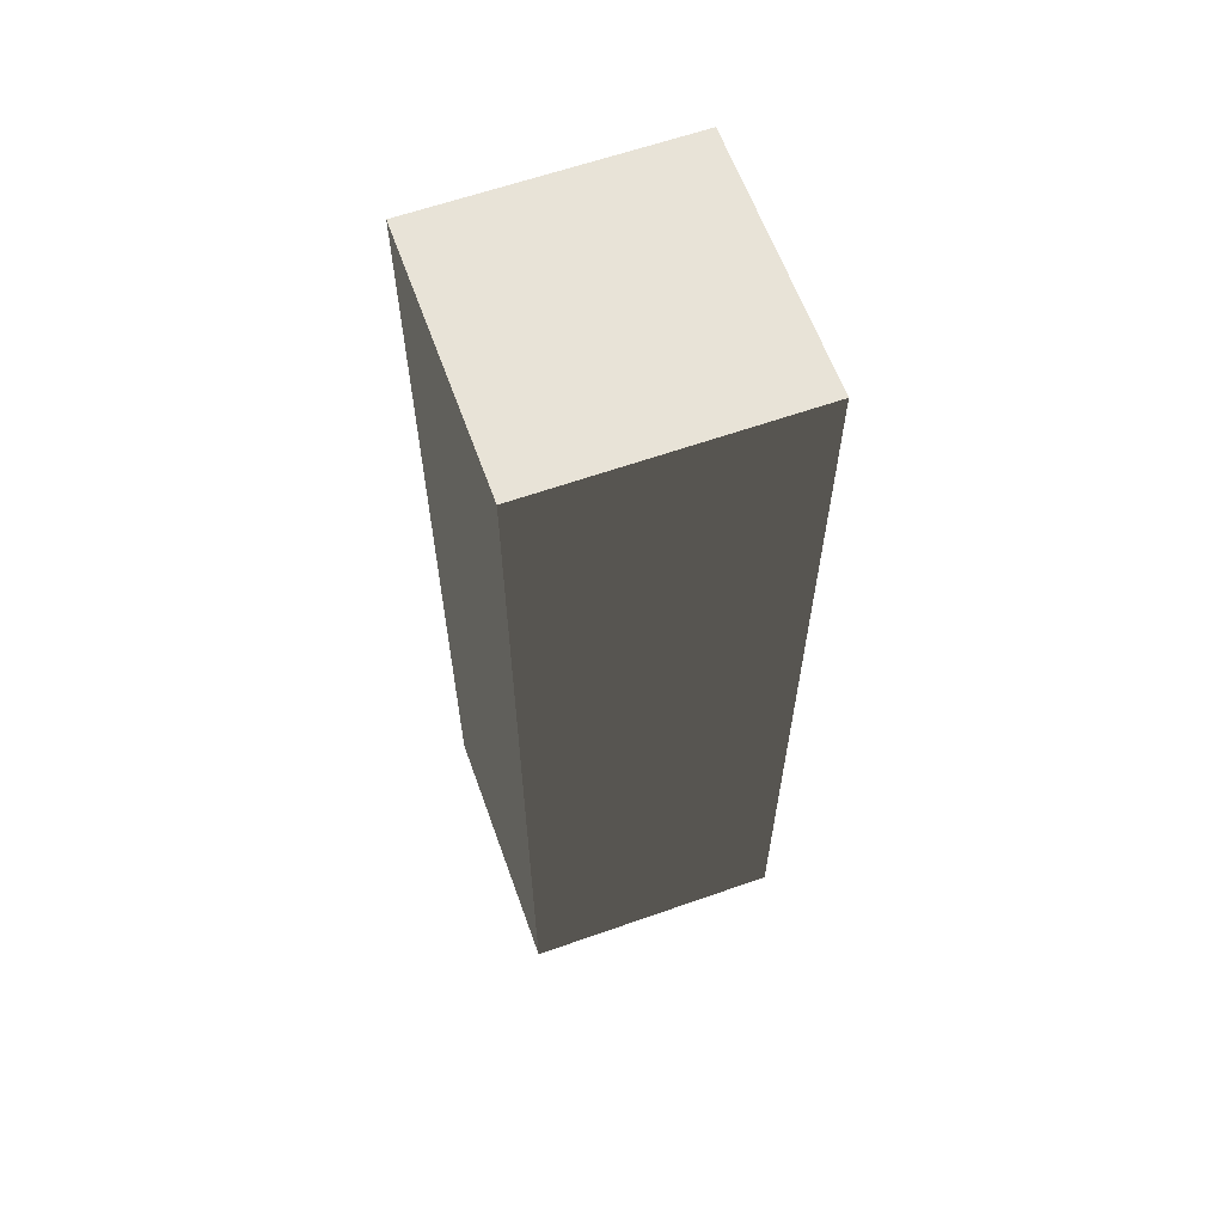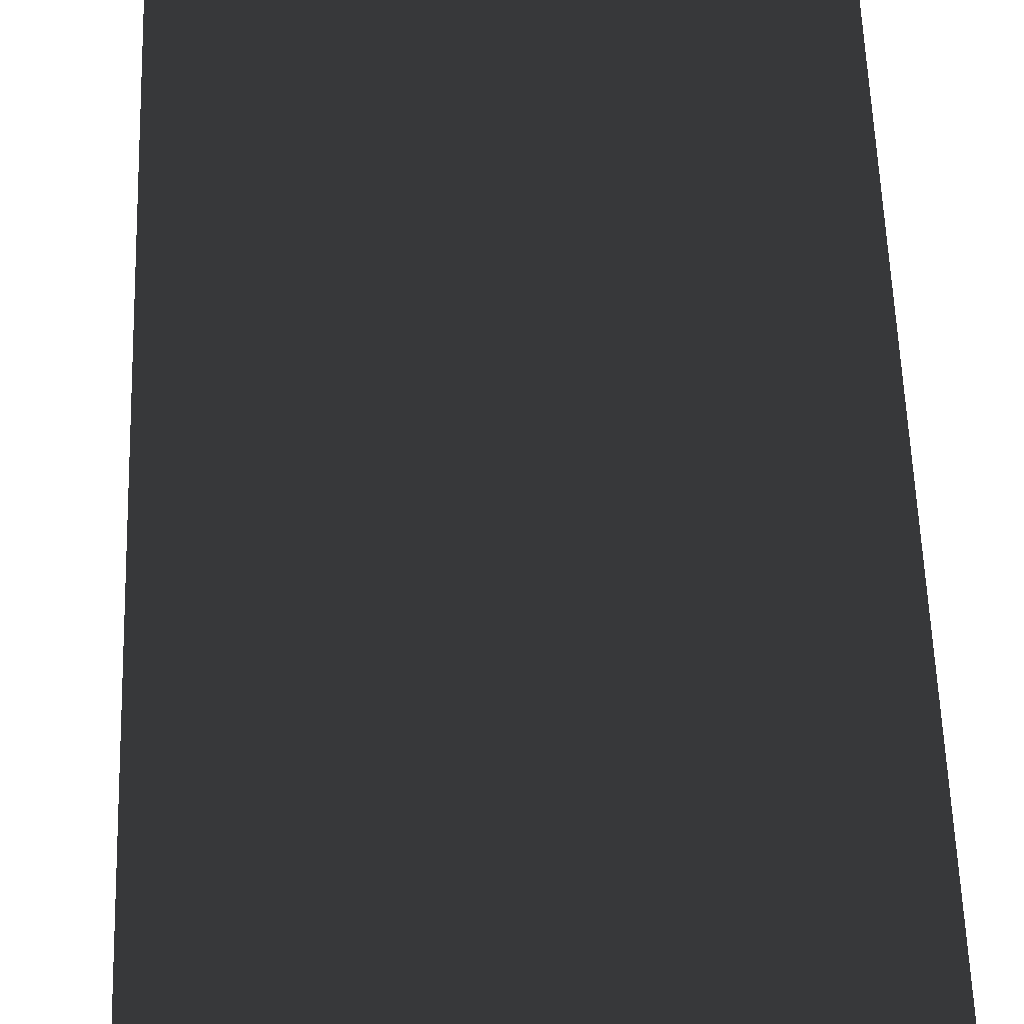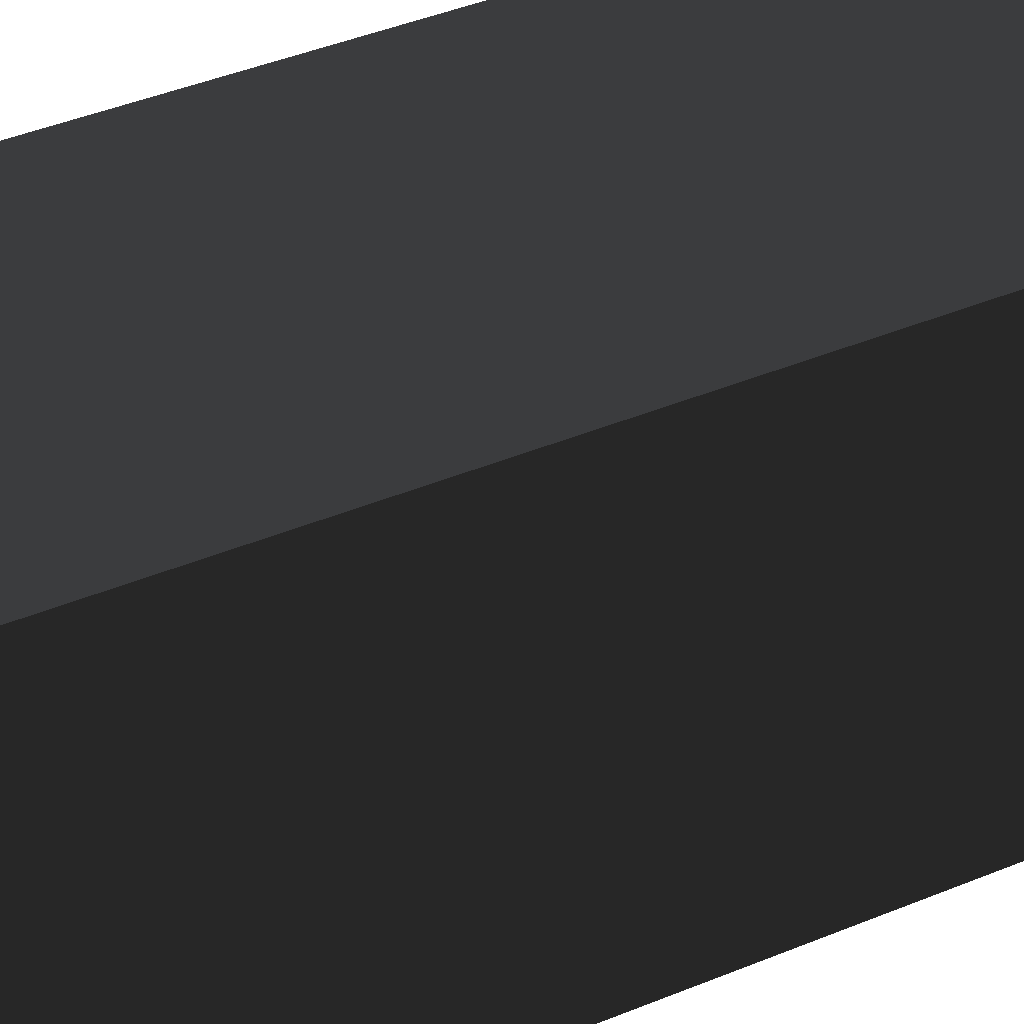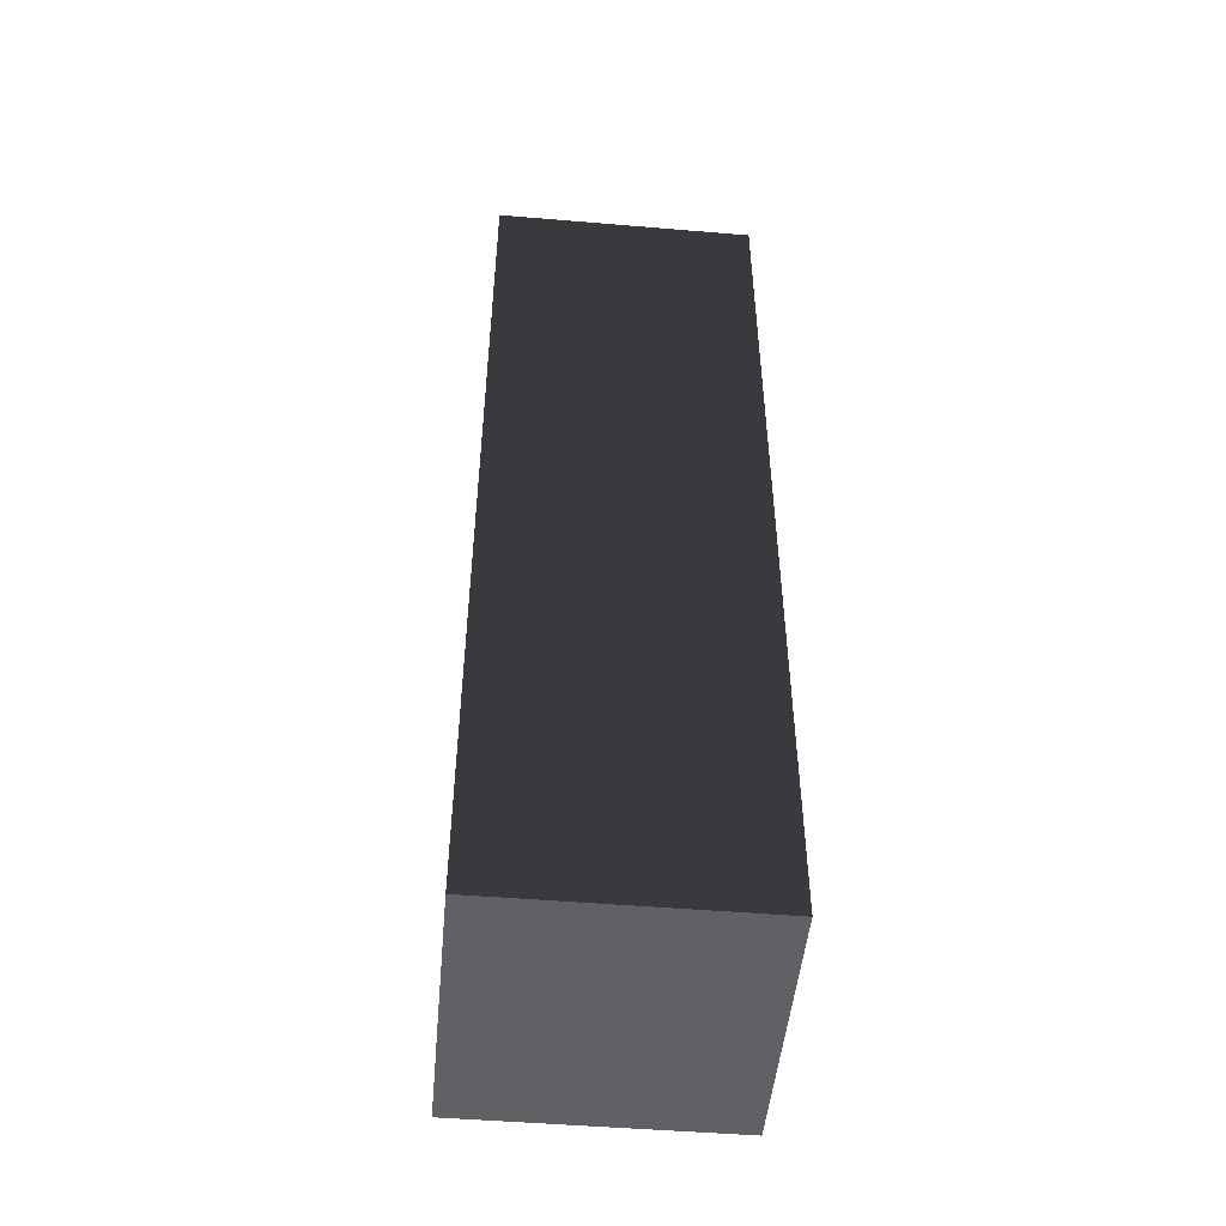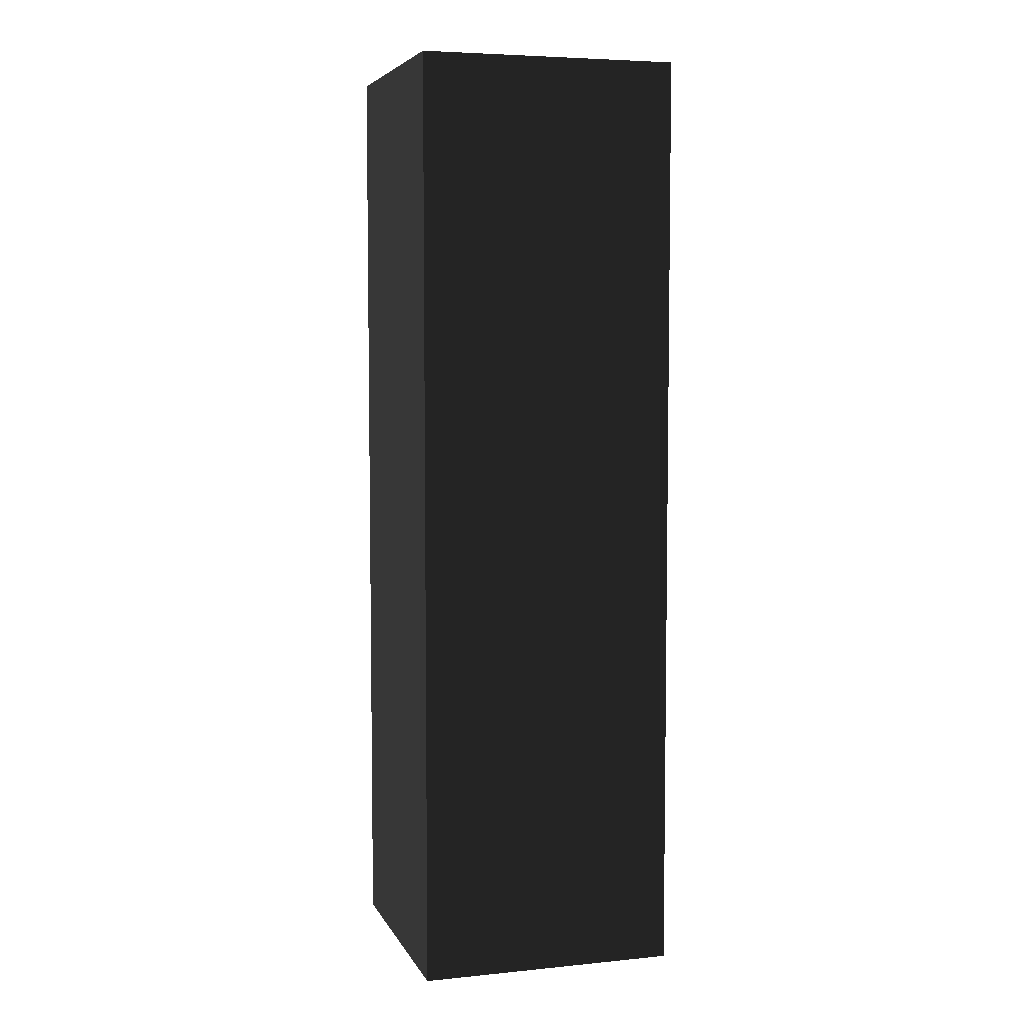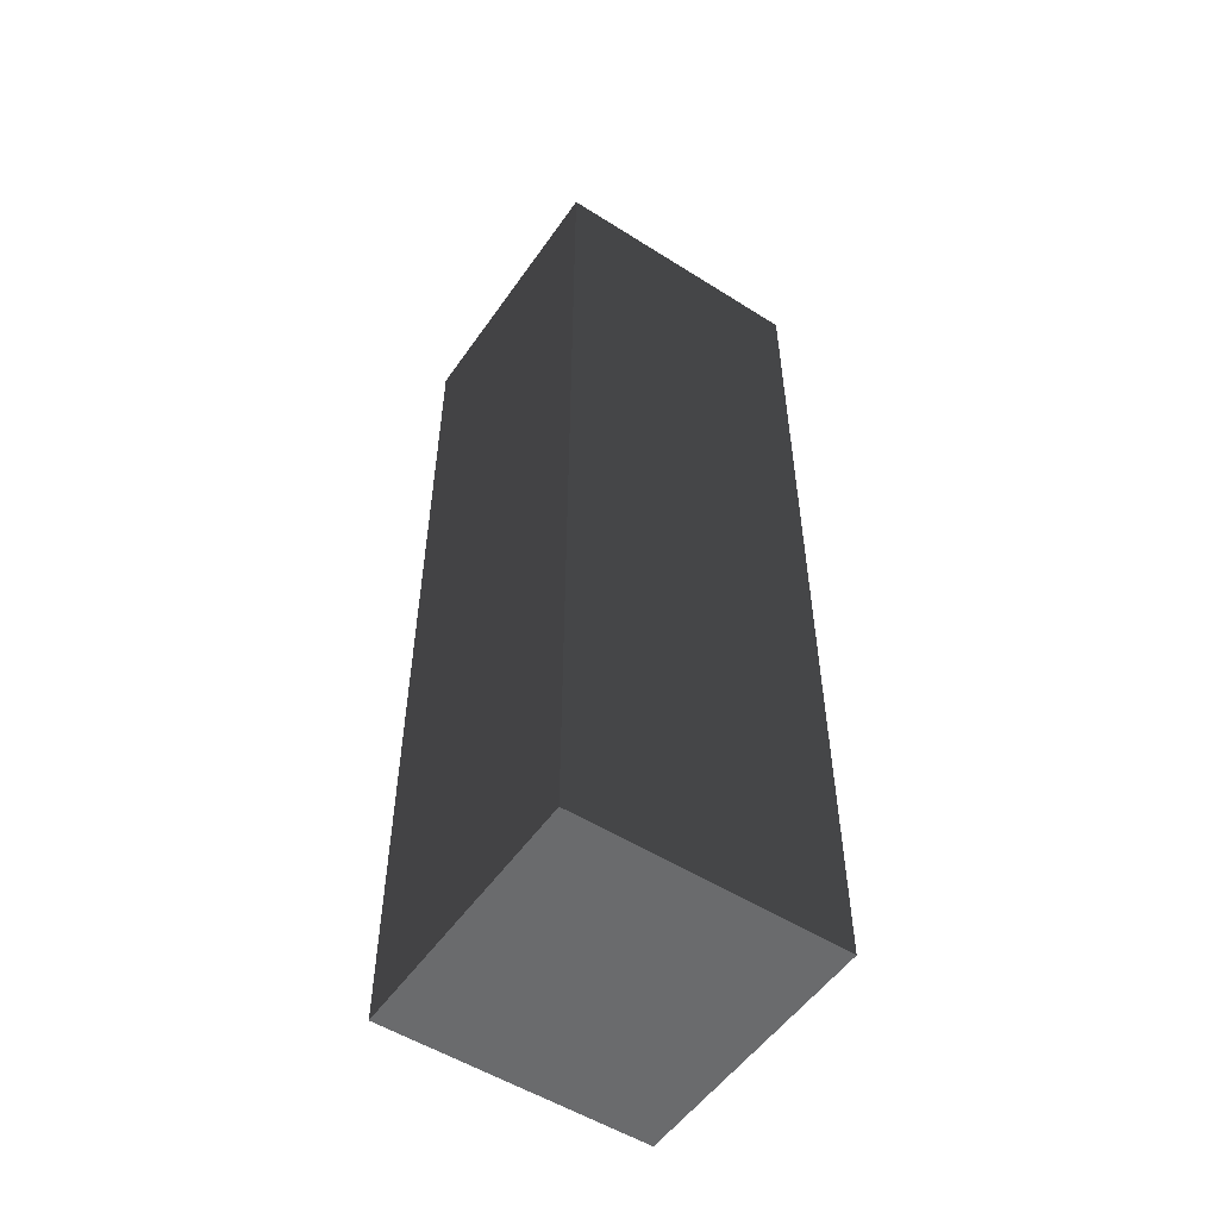
<metadata>
{"format":"obj","ext":"obj","renderer":"f3d","projection":"perspective","resolution":1024,"background":"white","views":[{"elev":62.0,"azim":70.3,"up":"+Y"},{"elev":45.4,"azim":178.4,"up":"+Z"},{"elev":35.8,"azim":60.3,"up":"+Z"},{"elev":-49.4,"azim":174.7,"up":"+Y"},{"elev":5.6,"azim":-16.8,"up":"+Y"},{"elev":-53.2,"azim":-34.1,"up":"+Y"}]}
</metadata>
<code>
o Component_248__131260__temp_Component_248__131260_.048
v -0.05 -0.18 0.05
v -0.05 0.18 0.05
v -0.05 0.18 -0.05
v -0.05 -0.18 -0.05
v 0.05 0.18 -0.05
v 0.05 -0.18 -0.05
v 0.05 0.18 0.05
v 0.05 -0.18 0.05
f 1 2 3 4
f 3 5 6 4
f 7 8 6 5
f 3 2 7 5
f 7 2 1 8
f 1 4 6 8

</code>
